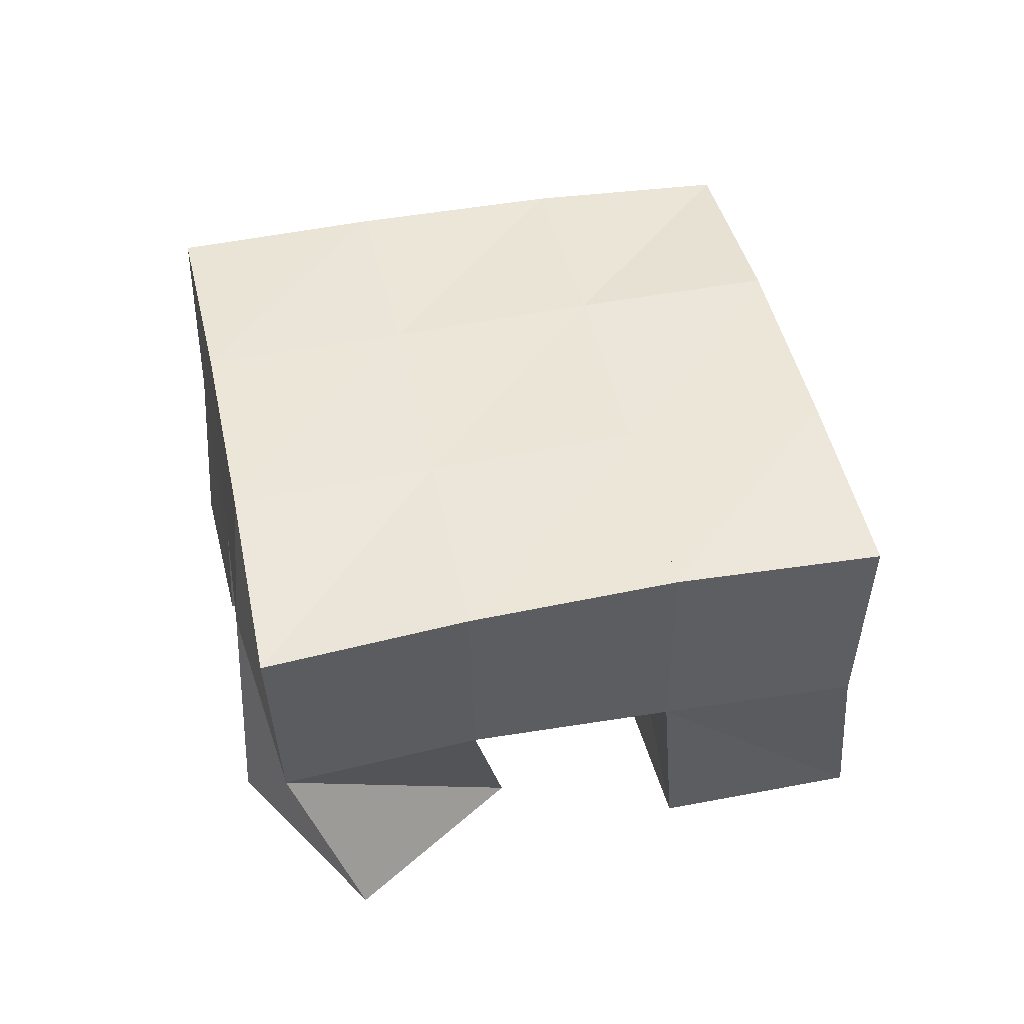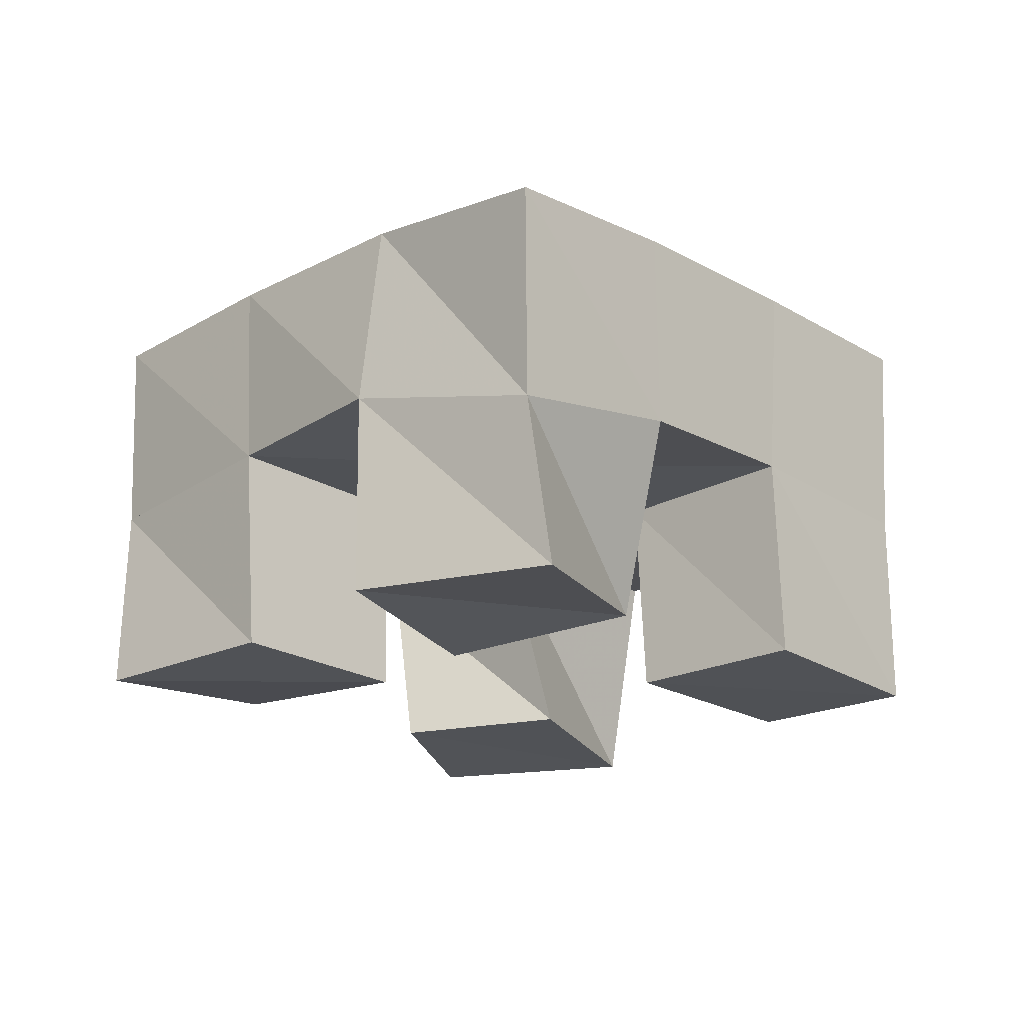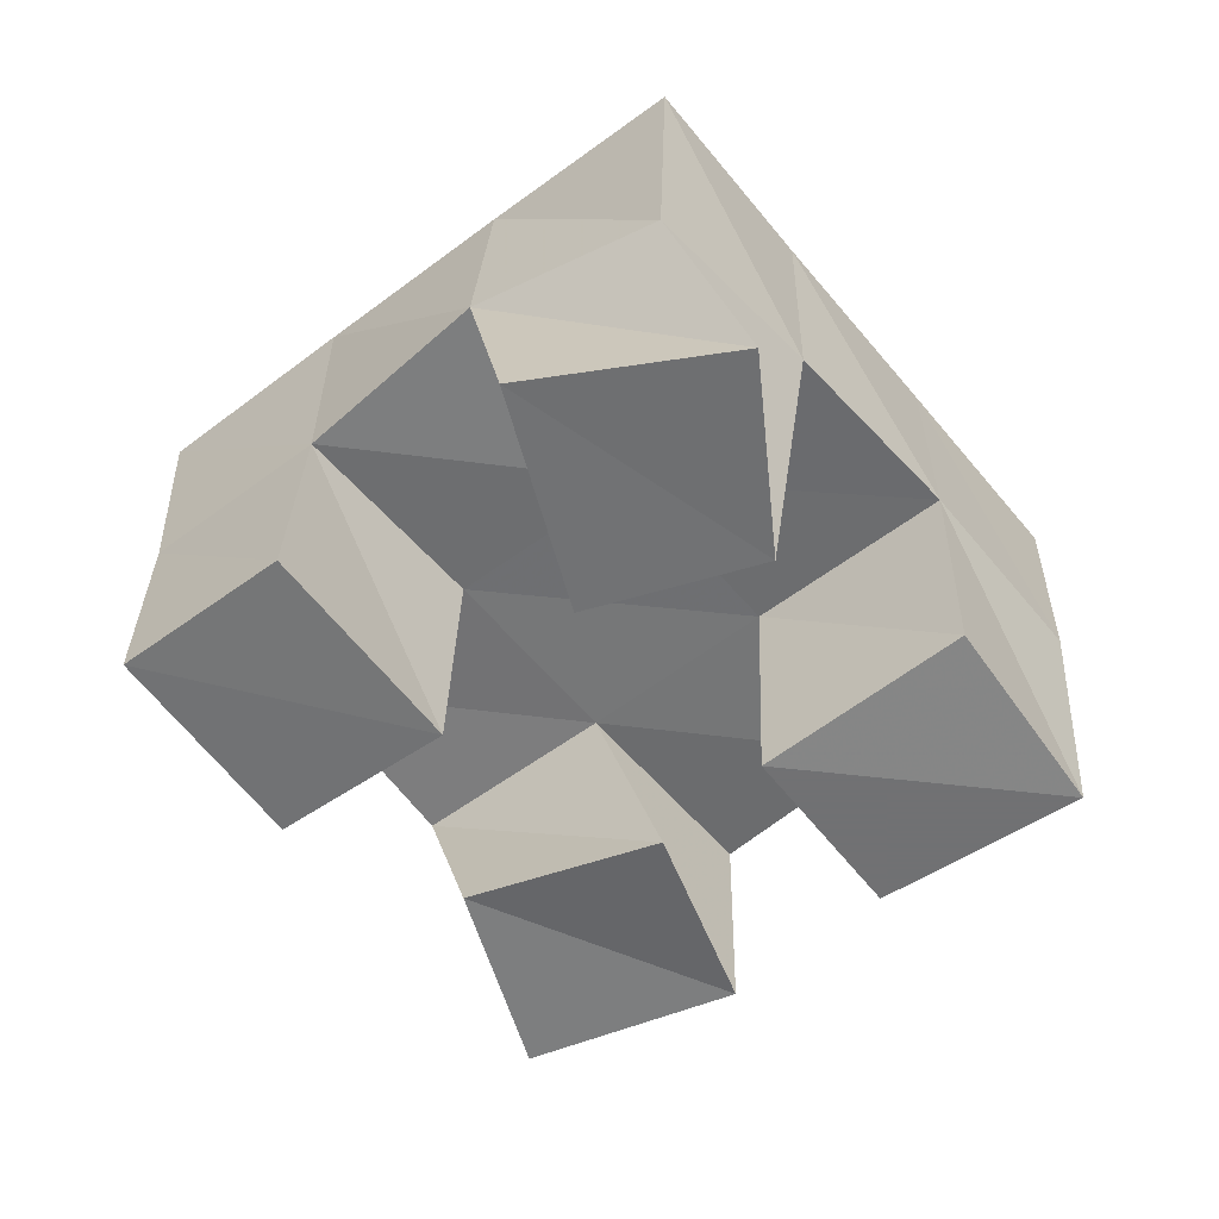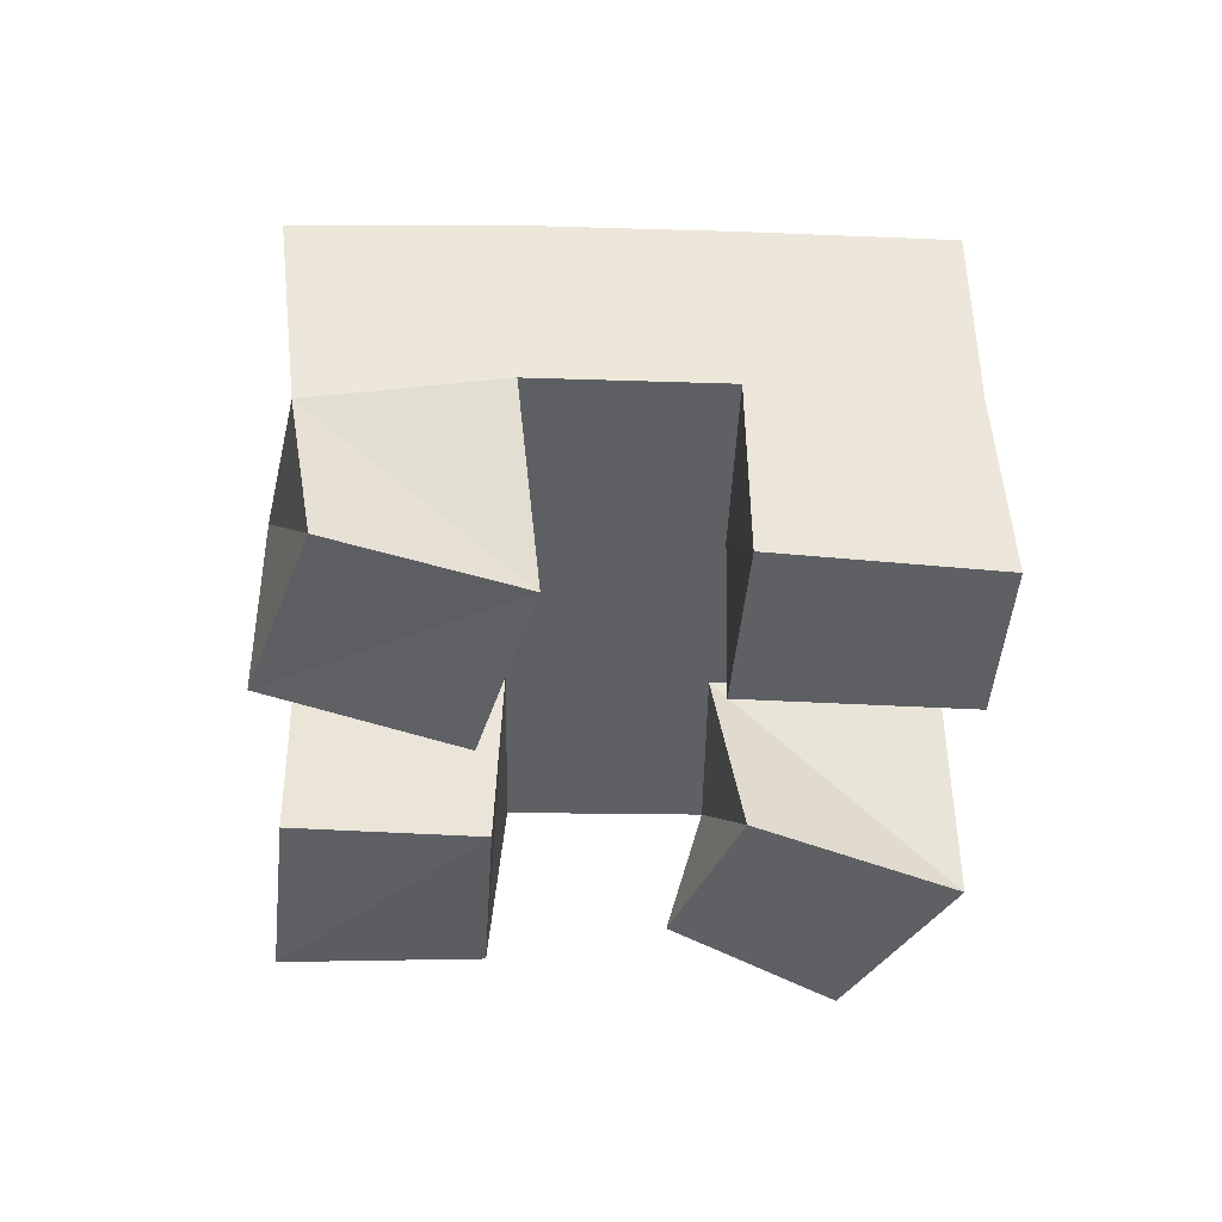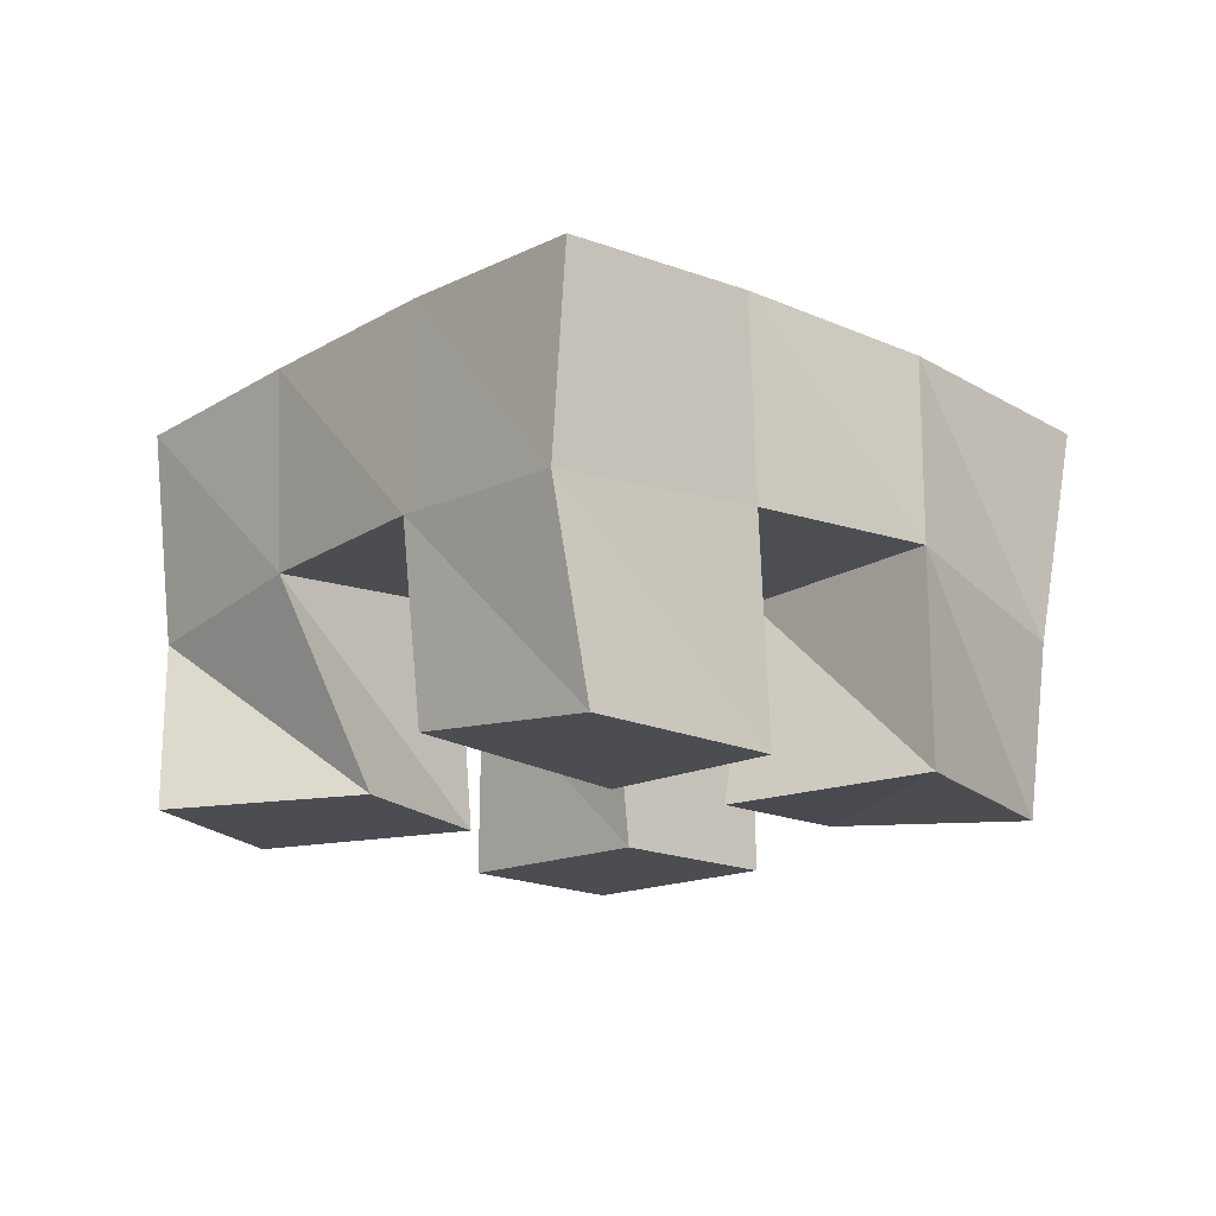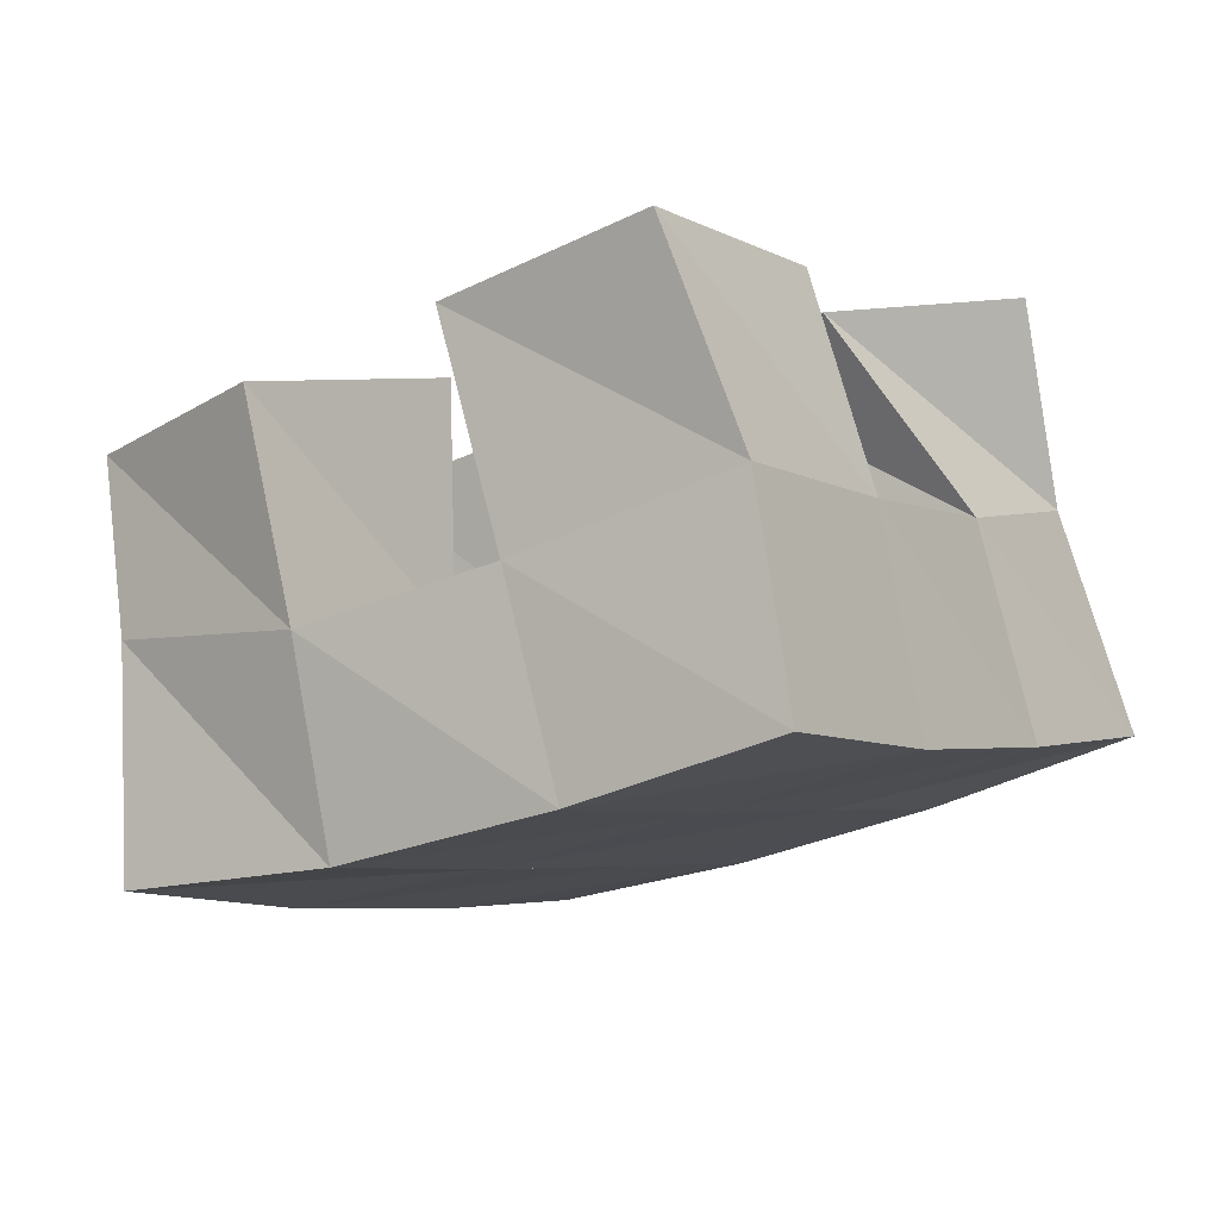
<metadata>
{"format":"obj","ext":"obj","renderer":"f3d","projection":"perspective","resolution":1024,"background":"white","views":[{"elev":47.2,"azim":-69.2,"up":"+Y"},{"elev":-21.1,"azim":77.5,"up":"+Y"},{"elev":-55.3,"azim":-108.4,"up":"+Y"},{"elev":-42.9,"azim":121.0,"up":"+Y"},{"elev":-15.7,"azim":-8.0,"up":"+Y"},{"elev":78.8,"azim":168.7,"up":"+Z"}]}
</metadata>
<code>
v 0.4839 0.1 0.1648
v 0.4837 0.1435 0.1452
v 0.5077 0.1 0.119
v 0.5209 0.1528 0.1144
v 0.5302 0.1006 0.1857
v 0.5088 0.15 0.187
v 0.5556 0.1 0.15
v 0.5508 0.1511 0.1611
v 0.6088 0.1 0.1881
v 0.6181 0.1504 0.1752
v 0.6413 0.103 0.1511
v 0.6596 0.1484 0.1464
v 0.6486 0.102 0.22
v 0.6481 0.1523 0.2204
v 0.6821 0.1 0.1798
v 0.6846 0.1407 0.1861
v 0.5376 0.1043 0.2318
v 0.5336 0.1512 0.2297
v 0.5815 0.1 0.2016
v 0.5774 0.152 0.2021
v 0.5674 0.1 0.2722
v 0.5598 0.149 0.2708
v 0.6089 0.1 0.2405
v 0.6063 0.1519 0.2432
v 0.563 0.1009 0.08757
v 0.5632 0.1494 0.09029
v 0.5987 0.1 0.06299
v 0.6022 0.1489 0.06445
v 0.5955 0.1002 0.1329
v 0.5912 0.1509 0.1339
v 0.6321 0.1 0.1065
v 0.6313 0.151 0.1075
v 0.4787 0.1955 0.1453
v 0.5216 0.1995 0.1183
v 0.507 0.1986 0.1867
v 0.5492 0.1998 0.16
v 0.5351 0.2 0.2296
v 0.5775 0.2004 0.2028
v 0.5624 0.1979 0.2726
v 0.6045 0.1995 0.2448
v 0.564 0.2005 0.0911
v 0.5915 0.2003 0.133
v 0.6208 0.1998 0.1753
v 0.6491 0.1982 0.2159
v 0.6056 0.1983 0.06328
v 0.6332 0.1989 0.1053
v 0.6625 0.197 0.1476
v 0.6922 0.1914 0.1882
f 1 2 4
f 3 1 4
f 2 6 8
f 4 2 8
f 6 5 7
f 8 6 7
f 5 1 3
f 7 5 3
f 8 7 3
f 4 8 3
f 2 1 5
f 6 2 5
f 9 10 12
f 11 9 12
f 10 14 16
f 12 10 16
f 14 13 15
f 16 14 15
f 13 9 11
f 15 13 11
f 16 15 11
f 12 16 11
f 10 9 13
f 14 10 13
f 17 18 20
f 19 17 20
f 18 22 24
f 20 18 24
f 22 21 23
f 24 22 23
f 21 17 19
f 23 21 19
f 24 23 19
f 20 24 19
f 18 17 21
f 22 18 21
f 25 26 28
f 27 25 28
f 26 30 32
f 28 26 32
f 30 29 31
f 32 30 31
f 29 25 27
f 31 29 27
f 32 31 27
f 28 32 27
f 26 25 29
f 30 26 29
f 2 33 34
f 4 2 34
f 33 35 36
f 34 33 36
f 35 6 8
f 36 35 8
f 6 2 4
f 8 6 4
f 36 8 4
f 34 36 4
f 33 2 6
f 35 33 6
f 6 35 36
f 8 6 36
f 35 37 38
f 36 35 38
f 37 18 20
f 38 37 20
f 18 6 8
f 20 18 8
f 38 20 8
f 36 38 8
f 35 6 18
f 37 35 18
f 18 37 38
f 20 18 38
f 37 39 40
f 38 37 40
f 39 22 24
f 40 39 24
f 22 18 20
f 24 22 20
f 40 24 20
f 38 40 20
f 37 18 22
f 39 37 22
f 4 34 41
f 26 4 41
f 34 36 42
f 41 34 42
f 36 8 30
f 42 36 30
f 8 4 26
f 30 8 26
f 42 30 26
f 41 42 26
f 34 4 8
f 36 34 8
f 8 36 42
f 30 8 42
f 36 38 43
f 42 36 43
f 38 20 10
f 43 38 10
f 20 8 30
f 10 20 30
f 43 10 30
f 42 43 30
f 36 8 20
f 38 36 20
f 20 38 43
f 10 20 43
f 38 40 44
f 43 38 44
f 40 24 14
f 44 40 14
f 24 20 10
f 14 24 10
f 44 14 10
f 43 44 10
f 38 20 24
f 40 38 24
f 26 41 45
f 28 26 45
f 41 42 46
f 45 41 46
f 42 30 32
f 46 42 32
f 30 26 28
f 32 30 28
f 46 32 28
f 45 46 28
f 41 26 30
f 42 41 30
f 30 42 46
f 32 30 46
f 42 43 47
f 46 42 47
f 43 10 12
f 47 43 12
f 10 30 32
f 12 10 32
f 47 12 32
f 46 47 32
f 42 30 10
f 43 42 10
f 10 43 47
f 12 10 47
f 43 44 48
f 47 43 48
f 44 14 16
f 48 44 16
f 14 10 12
f 16 14 12
f 48 16 12
f 47 48 12
f 43 10 14
f 44 43 14

</code>
